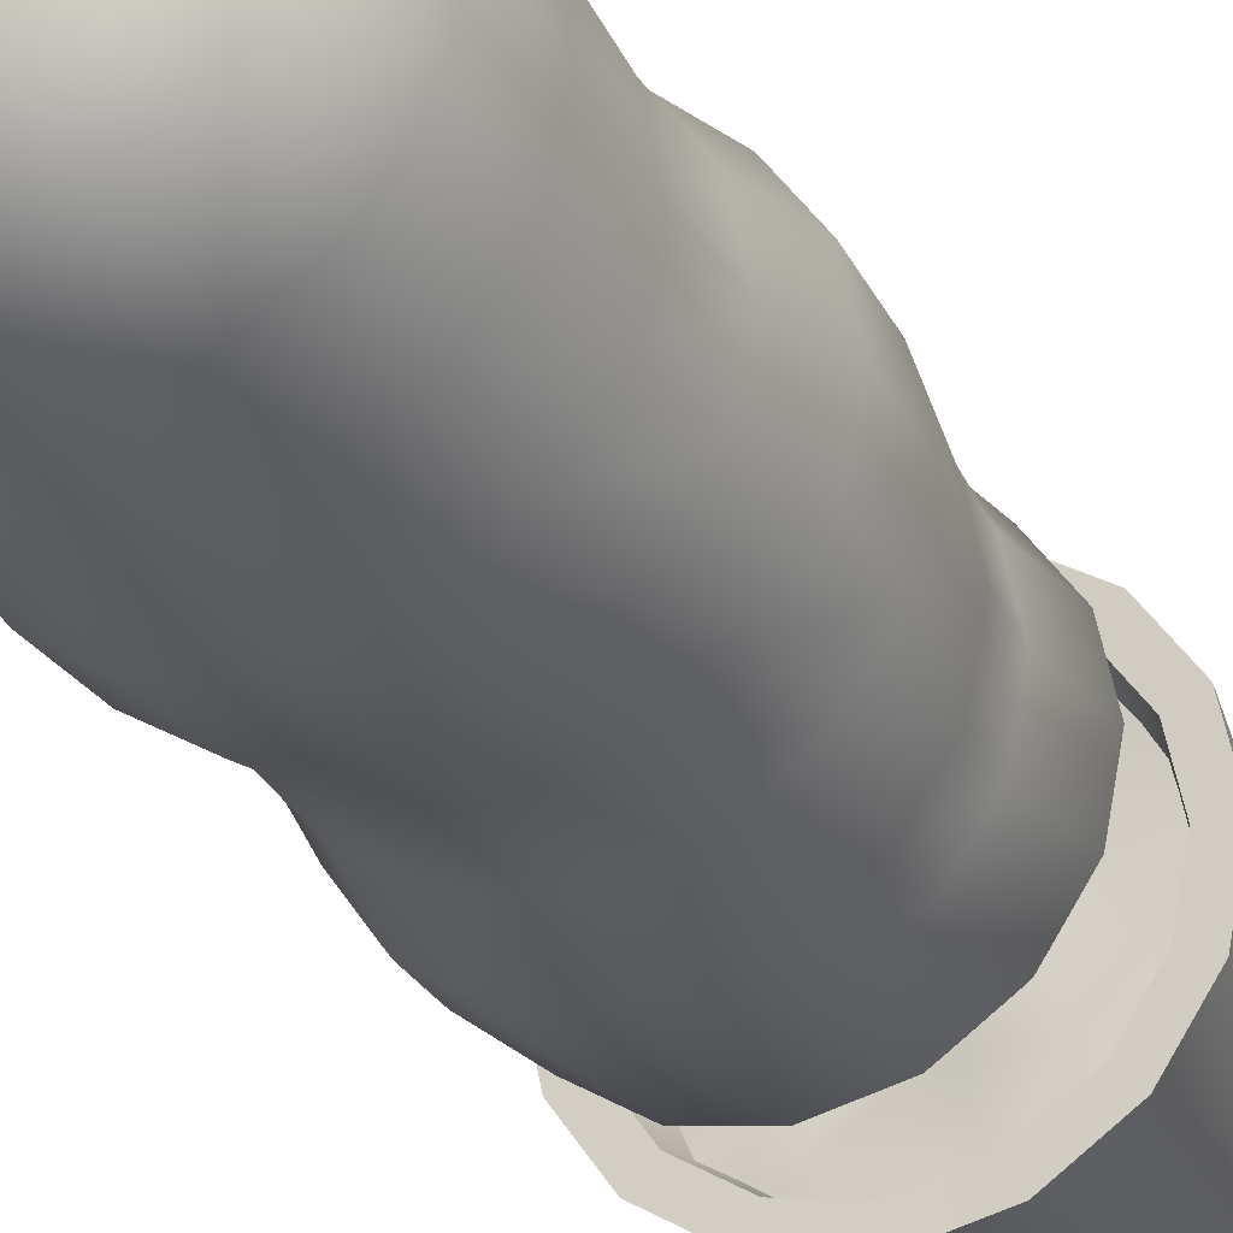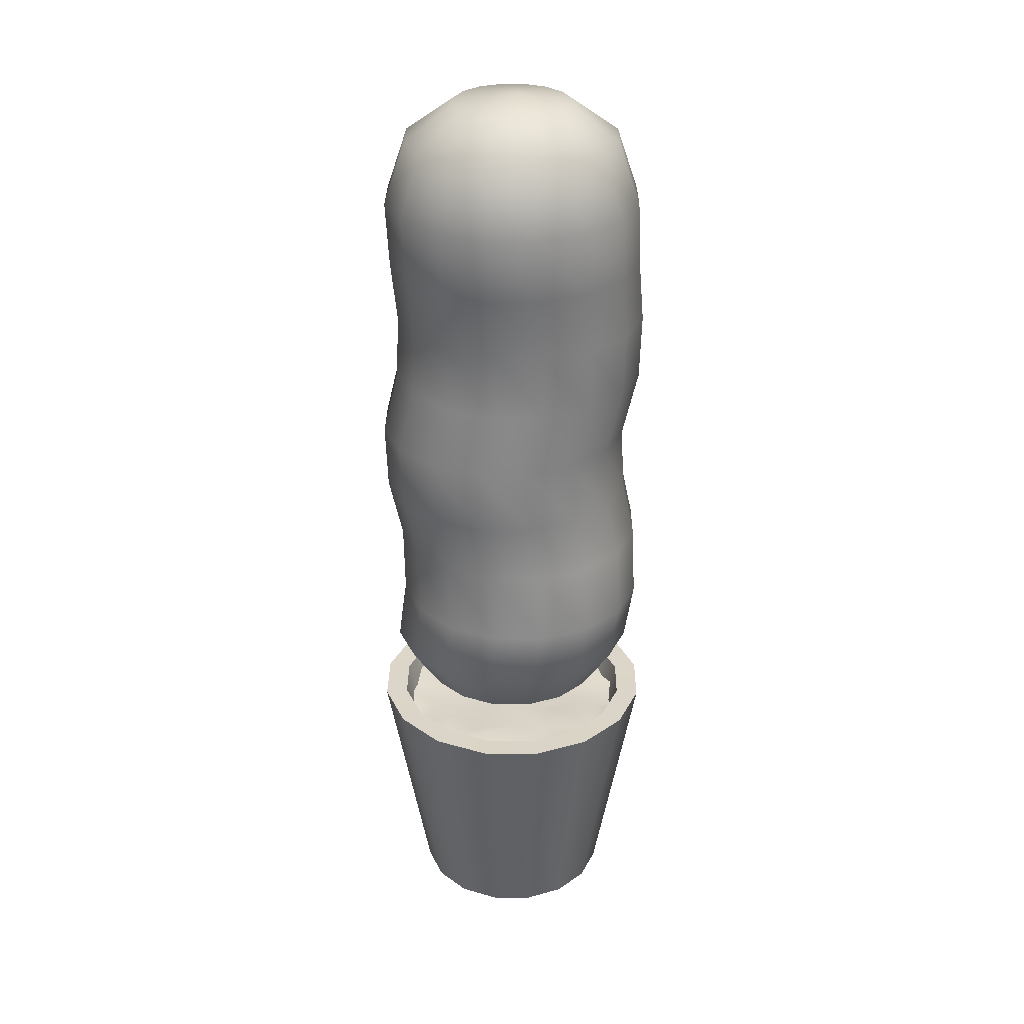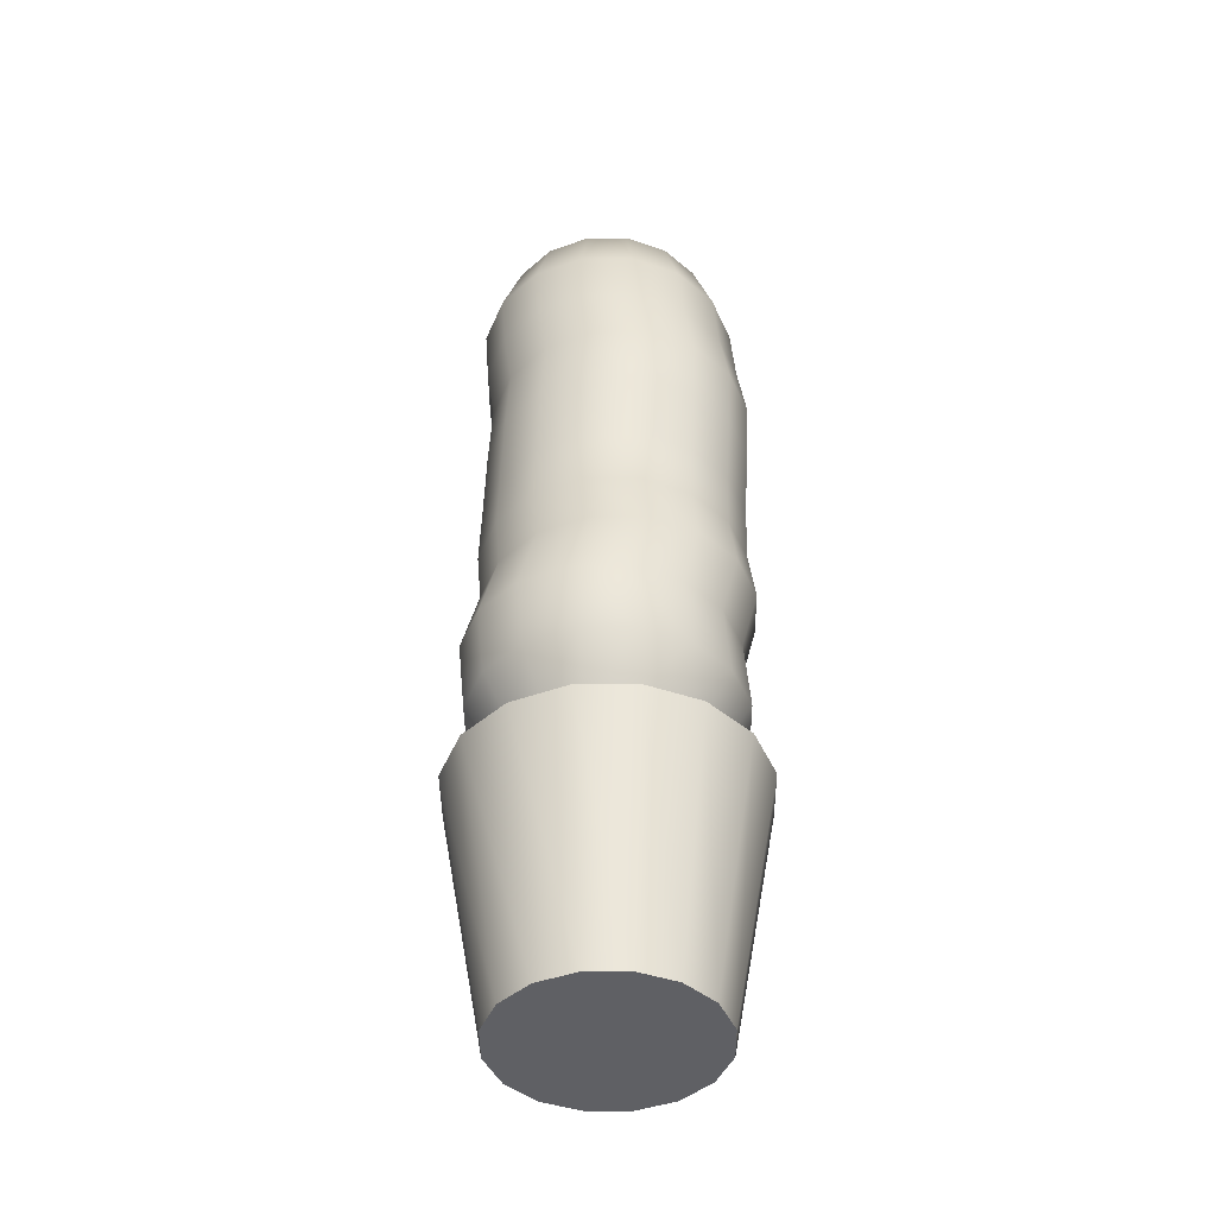
<metadata>
{"format":"obj","ext":"obj","renderer":"f3d","projection":"perspective","resolution":1024,"background":"white","views":[{"elev":-30.1,"azim":-154.8,"up":"+Z"},{"elev":29.8,"azim":34.2,"up":"+Y"},{"elev":-43.8,"azim":124.3,"up":"+Y"}]}
</metadata>
<code>
o Cylinder.002
v -0 0 -0.7877
v 0 1.915 -1.136
v 0.3015 0 -0.7278
v 0.4346 1.915 -1.049
v 0.557 0 -0.557
v 0.803 1.915 -0.803
v 0.7278 0 -0.3015
v 1.049 1.915 -0.4346
v 0.7877 0 0
v 1.136 1.915 -0
v 0.7278 0 0.3015
v 1.049 1.915 0.4346
v 0.557 0 0.557
v 0.803 1.915 0.803
v 0.3015 0 0.7278
v 0.4346 1.915 1.049
v -0 0 0.7877
v 0 1.915 1.136
v -0.3015 0 0.7278
v -0.4346 1.915 1.049
v -0.557 0 0.557
v -0.803 1.915 0.803
v -0.7278 0 0.3015
v -1.049 1.915 0.4346
v -0.7877 0 0
v -1.136 1.915 -0
v -0.7278 0 -0.3015
v -1.049 1.915 -0.4346
v -0.557 0 -0.557
v -0.803 1.915 -0.803
v -0.3015 0 -0.7278
v -0.4346 1.915 -1.049
v 0.3663 1.912 -0.8843
v 0 1.912 -0.9571
v 0.6768 1.912 -0.6768
v 0.8843 1.912 -0.3663
v 0.9571 1.912 0
v 0.8843 1.912 0.3663
v 0.6768 1.912 0.6768
v 0.3663 1.912 0.8843
v 0 1.912 0.9571
v -0.3663 1.912 0.8843
v -0.6768 1.912 0.6768
v -0.8843 1.912 0.3663
v -0.9571 1.912 0
v -0.8843 1.912 -0.3663
v -0.6768 1.912 -0.6768
v -0.3663 1.912 -0.8843
v 0.3292 1.543 -0.7949
v 0 1.543 -0.8603
v 0.6084 1.543 -0.6084
v 0.7949 1.543 -0.3292
v 0.8603 1.543 0
v 0.7949 1.543 0.3292
v 0.6084 1.543 0.6084
v 0.3292 1.543 0.7949
v 0 1.543 0.8603
v -0.3292 1.543 0.7949
v -0.6084 1.543 0.6084
v -0.7949 1.543 0.3292
v -0.8603 1.543 0
v -0.7949 1.543 -0.3292
v -0.6084 1.543 -0.6084
v -0.3292 1.543 -0.7949
v -0.9878 1.739 -0.008422
v 1.019 1.744 0.08383
v 0.9554 1.712 -0.4067
v -0.8893 1.722 -0.5131
v -0.9591 1.695 0.4146
v 0.8585 1.784 0.48
v -0.03797 1.67 0.9892
v -0.008467 1.731 -1.007
v 0.01519 1.782 0.01664
v -0.000949 1.723 -0.5146
v 0.02249 1.718 0.5888
v -0.4477 1.719 -0.9059
v -0.5014 1.728 -0.001246
v -0.489 1.731 -0.4892
v -0.5148 1.71 0.465
v -0.4479 1.67 0.9557
v 0.4585 1.69 0.9666
v 0.4898 1.742 -0.8917
v 0.4571 1.749 -0.0182
v 0.4596 1.739 -0.4555
v 0.5289 1.742 0.4659
v -0.9938 1.662 -0.2722
v 0.9913 1.759 -0.2607
v 0.02308 1.698 -0.2433
v -0.4352 1.745 -0.1774
v 0.495 1.742 -0.243
v 1.003 1.736 0.2506
v -1.009 1.778 0.2769
v -0.00942 1.756 0.2551
v -0.4625 1.719 0.2696
v 0.4996 1.732 0.2524
v -0.03664 1.721 0.7955
v -0.4642 1.666 0.7376
v 0.5512 1.762 0.7012
v -0.006065 1.704 -0.7353
v -0.4889 1.747 -0.7805
v 0.5056 1.72 -0.7401
v 0.1995 1.71 -0.9911
v 0.2455 1.705 0.03522
v 0.2499 1.73 -0.5
v 0.3056 1.779 0.4424
v 0.2508 1.73 1.001
v 0.2807 1.66 -0.2118
v 0.3132 1.742 0.2044
v 0.3104 1.771 0.7892
v 0.2818 1.769 -0.7422
v -0.2992 1.727 0.972
v -0.2862 1.78 -0.9783
v -0.2494 1.752 -0.000957
v -0.1866 1.758 -0.4945
v -0.2156 1.75 0.5512
v -0.2614 1.794 -0.2702
v -0.2117 1.676 0.2943
v -0.1909 1.72 0.757
v -0.2483 1.724 -0.8366
v -0.7552 1.788 0.0612
v -0.7472 1.729 -0.4871
v -0.7963 1.737 0.483
v -0.753 1.729 -0.2515
v -0.765 1.682 0.2794
v -0.6563 1.699 0.7773
v -0.6914 1.8 -0.7796
v 0.8025 1.717 -0.000609
v 0.782 1.666 -0.5043
v 0.8165 1.75 0.5308
v 0.7078 1.721 -0.2836
v 0.7546 1.722 0.2324
v 0.7814 1.714 0.7
v 0.7649 1.758 -0.7835
v 0 1.575 -0.1461
v 0 6.317 -0.1461
v 0.05592 1.575 -0.135
v 0.05592 6.317 -0.135
v 0.1033 1.575 -0.1033
v 0.1033 6.317 -0.1033
v 0.135 1.575 -0.05592
v 0.135 6.317 -0.05592
v 0.1461 1.575 0
v 0.1461 6.317 0
v 0.135 1.575 0.05592
v 0.135 6.317 0.05592
v 0.1033 1.575 0.1033
v 0.1033 6.317 0.1033
v 0.05592 1.575 0.135
v 0.05592 6.317 0.135
v 0 1.575 0.1461
v 0 6.317 0.1461
v -0.05592 1.575 0.135
v -0.05592 6.317 0.135
v -0.1033 1.575 0.1033
v -0.1033 6.317 0.1033
v -0.135 1.575 0.05592
v -0.135 6.317 0.05592
v -0.1461 1.575 0
v -0.1461 6.317 0
v -0.135 1.575 -0.05592
v -0.135 6.317 -0.05592
v -0.1033 1.575 -0.1033
v -0.1033 6.317 -0.1033
v -0.05592 1.575 -0.135
v -0.05592 6.317 -0.135
v 0 2.535 -1
v 0 6.48 -1
v 0.3827 2.535 -0.9239
v 0.3827 6.48 -0.9239
v 0.7071 2.535 -0.7071
v 0.7071 6.48 -0.7071
v 0.9239 2.535 -0.3827
v 0.9239 6.48 -0.3827
v 1 2.535 0
v 1 6.48 0
v 0.9239 2.535 0.3827
v 0.9239 6.48 0.3827
v 0.7071 2.535 0.7071
v 0.7071 6.48 0.7071
v 0.3827 2.535 0.9239
v 0.3827 6.48 0.9239
v 0 2.535 1
v 0 6.48 1
v -0.3827 2.535 0.9239
v -0.3827 6.48 0.9239
v -0.7071 2.535 0.7071
v -0.7071 6.48 0.7071
v -0.9239 2.535 0.3827
v -0.9239 6.48 0.3827
v -1 2.535 0
v -1 6.48 0
v -0.9239 2.535 -0.3827
v -0.9239 6.48 -0.3827
v -0.7071 2.535 -0.7071
v -0.7071 6.48 -0.7071
v -0.3827 2.535 -0.9239
v -0.3827 6.48 -0.9239
v 0.3188 6.965 -0.7697
v -0 6.965 -0.8331
v 0.5891 6.965 -0.5891
v 0.7697 6.965 -0.3188
v 0.8331 6.965 0
v 0.7697 6.965 0.3188
v 0.5891 6.965 0.5891
v 0.3188 6.965 0.7697
v -0 6.965 0.8331
v -0.3188 6.965 0.7697
v -0.5891 6.965 0.5891
v -0.7697 6.965 0.3188
v -0.8331 6.965 0
v -0.7697 6.965 -0.3188
v -0.5891 6.965 -0.5891
v -0.3188 6.965 -0.7697
v 0.1758 7.23 -0.4244
v -0 7.23 -0.4593
v 0.3248 7.23 -0.3248
v 0.4244 7.23 -0.1758
v 0.4593 7.23 0
v 0.4244 7.23 0.1758
v 0.3248 7.23 0.3248
v 0.1758 7.23 0.4244
v -0 7.23 0.4593
v -0.1758 7.23 0.4244
v -0.3248 7.23 0.3248
v -0.4244 7.23 0.1758
v -0.4593 7.23 0
v -0.4244 7.23 -0.1758
v -0.3248 7.23 -0.3248
v -0.1758 7.23 -0.4244
v -0 2.154 -0.7471
v 0.2859 2.154 -0.6903
v 0.5283 2.154 -0.5283
v 0.6903 2.154 -0.2859
v 0.7471 2.154 0
v 0.6903 2.154 0.2859
v 0.5283 2.154 0.5283
v 0.2859 2.154 0.6903
v -0 2.154 0.7471
v -0.2859 2.154 0.6903
v -0.5283 2.154 0.5283
v -0.6903 2.154 0.2859
v -0.7471 2.154 0
v -0.6903 2.154 -0.2859
v -0.5283 2.154 -0.5283
v -0.2859 2.154 -0.6903
v -0.08452 4.508 -1
v 0.2982 4.508 -0.9239
v 0.6226 4.508 -0.7071
v 0.8394 4.508 -0.3827
v 0.9155 4.508 0
v 0.8394 4.508 0.3827
v 0.6226 4.508 0.7071
v 0.2982 4.508 0.9239
v -0.08452 4.508 1
v -0.4672 4.508 0.9239
v -0.7916 4.508 0.7071
v -1.008 4.508 0.3827
v -1.085 4.508 0
v -1.008 4.508 -0.3827
v -0.7916 4.508 -0.7071
v -0.4672 4.508 -0.9239
v 0.3827 3.522 -1.016
v 0.7071 3.522 -0.799
v 0.9239 3.522 -0.4746
v 1 3.522 -0.0919
v 0.9239 3.522 0.2908
v 0.7071 3.522 0.6152
v 0.3827 3.522 0.832
v 0 3.522 0.9081
v -0.3827 3.522 0.832
v -0.7071 3.522 0.6152
v -0.9239 3.522 0.2908
v -1 3.522 -0.0919
v -0.9239 3.522 -0.4746
v -0.7071 3.522 -0.799
v -0.3827 3.522 -1.016
v 0 3.522 -1.092
v 0 5.494 -1.118
v 0.3827 5.494 -1.042
v 0.7071 5.494 -0.8255
v 0.9239 5.494 -0.5011
v 1 5.494 -0.1184
v 0.9239 5.494 0.2643
v 0.7071 5.494 0.5887
v 0.3827 5.494 0.8055
v 0 5.494 0.8816
v -0.3827 5.494 0.8055
v -0.7071 5.494 0.5887
v -0.9239 5.494 0.2643
v -1 5.494 -0.1184
v -0.9239 5.494 -0.5011
v -0.7071 5.494 -0.8255
v -0.3827 5.494 -1.042
v -0.0614 4.015 -1
v 0.3213 4.015 -0.9239
v 0.6457 4.015 -0.7071
v 0.8625 4.015 -0.3827
v 0.9386 4.015 0
v 0.8625 4.015 0.3827
v 0.6457 4.015 0.7071
v 0.3213 4.015 0.9239
v -0.0614 4.015 1
v -0.4441 4.015 0.9239
v -0.7685 4.015 0.7071
v -0.9853 4.015 0.3827
v -1.061 4.015 0
v -0.9853 4.015 -0.3827
v -0.7685 4.015 -0.7071
v -0.4441 4.015 -0.9239
v 0.3827 5.001 -1.012
v 0.7071 5.001 -0.7952
v 0.9239 5.001 -0.4708
v 1 5.001 -0.08807
v 0.9239 5.001 0.2946
v 0.7071 5.001 0.619
v 0.3827 5.001 0.8358
v 0 5.001 0.9119
v -0.3827 5.001 0.8358
v -0.7071 5.001 0.619
v -0.9239 5.001 0.2946
v -1 5.001 -0.08807
v -0.9239 5.001 -0.4708
v -0.7071 5.001 -0.7952
v -0.3827 5.001 -1.012
v 0 5.001 -1.088
v 0 5.987 -1.041
v 0.3827 5.987 -0.9654
v 0.7071 5.987 -0.7486
v 0.9239 5.987 -0.4242
v 1 5.987 -0.0415
v 0.9239 5.987 0.3412
v 0.7071 5.987 0.6656
v 0.3827 5.987 0.8824
v 0 5.987 0.9585
v -0.3827 5.987 0.8824
v -0.7071 5.987 0.6656
v -0.9239 5.987 0.3412
v -1 5.987 -0.0415
v -0.9239 5.987 -0.4242
v -0.7071 5.987 -0.7486
v -0.3827 5.987 -0.9654
v 0.4659 3.028 -0.9239
v 0.7904 3.028 -0.7071
v 1.007 3.028 -0.3827
v 1.083 3.028 0
v 1.007 3.028 0.3827
v 0.7904 3.028 0.7071
v 0.4659 3.028 0.9239
v 0.08325 3.028 1
v -0.2994 3.028 0.9239
v -0.6239 3.028 0.7071
v -0.8406 3.028 0.3827
v -0.9168 3.028 0
v -0.8406 3.028 -0.3827
v -0.6239 3.028 -0.7071
v -0.2994 3.028 -0.9239
v 0.08325 3.028 -1
v 0.03538 7.29 -0.02953
v -0 0 -0.7877
v 0.3015 0 -0.7278
v 0.4346 1.915 -1.049
v 0 1.915 -1.136
v 0.557 0 -0.557
v 0.803 1.915 -0.803
v 0.7278 0 -0.3015
v 1.049 1.915 -0.4346
v 0.7877 0 0
v 1.136 1.915 -0
v 0.7278 0 0.3015
v 1.049 1.915 0.4346
v 0.557 0 0.557
v 0.803 1.915 0.803
v 0.3015 0 0.7278
v 0.4346 1.915 1.049
v -0 0 0.7877
v 0 1.915 1.136
v -0.3015 0 0.7278
v -0.4346 1.915 1.049
v -0.557 0 0.557
v -0.803 1.915 0.803
v -0.7278 0 0.3015
v -1.049 1.915 0.4346
v -0.7877 0 0
v -1.136 1.915 -0
v -0.7278 0 -0.3015
v -1.049 1.915 -0.4346
v -0.557 0 -0.557
v -0.803 1.915 -0.803
v -0.3015 0 -0.7278
v -0.4346 1.915 -1.049
v 0.3663 1.912 -0.8843
v 0 1.912 -0.9571
v 0.6768 1.912 -0.6768
v 0.8843 1.912 -0.3663
v 0.9571 1.912 0
v 0.8843 1.912 0.3663
v 0.6768 1.912 0.6768
v 0.3663 1.912 0.8843
v 0 1.912 0.9571
v -0.3663 1.912 0.8843
v -0.6768 1.912 0.6768
v -0.8843 1.912 0.3663
v -0.9571 1.912 0
v -0.8843 1.912 -0.3663
v -0.6768 1.912 -0.6768
v -0.3663 1.912 -0.8843
v 0 1.575 -0.1461
v 0.05592 1.575 -0.135
v 0.05592 6.317 -0.135
v 0 6.317 -0.1461
v 0.1033 1.575 -0.1033
v 0.1033 6.317 -0.1033
v 0.135 1.575 -0.05592
v 0.135 6.317 -0.05592
v 0.1461 1.575 0
v 0.1461 6.317 0
v 0.135 1.575 0.05592
v 0.135 6.317 0.05592
v 0.1033 1.575 0.1033
v 0.1033 6.317 0.1033
v 0.05592 1.575 0.135
v 0.05592 6.317 0.135
v 0 1.575 0.1461
v 0 6.317 0.1461
v -0.05592 1.575 0.135
v -0.05592 6.317 0.135
v -0.1033 1.575 0.1033
v -0.1033 6.317 0.1033
v -0.135 1.575 0.05592
v -0.135 6.317 0.05592
v -0.1461 1.575 0
v -0.1461 6.317 0
v -0.135 1.575 -0.05592
v -0.135 6.317 -0.05592
v -0.1033 1.575 -0.1033
v -0.1033 6.317 -0.1033
v -0.05592 1.575 -0.135
v -0.05592 6.317 -0.135
f 359 362 361 360
f 360 361 364 363
f 363 364 366 365
f 365 366 368 367
f 367 368 370 369
f 369 370 372 371
f 371 372 374 373
f 373 374 376 375
f 375 376 378 377
f 377 378 380 379
f 379 380 382 381
f 381 382 384 383
f 383 384 386 385
f 385 386 388 387
f 8 6 393 394
f 387 388 390 389
f 389 390 362 359
f 1 3 5 7 9 11 13 15 17 19 21 23 25 27 29 31
f 404 45 61 62
f 18 16 398 399
f 4 2 392 391
f 28 26 403 46
f 14 12 396 397
f 24 22 401 402
f 2 32 406 392
f 10 8 394 395
f 20 18 399 400
f 30 28 46 405
f 6 4 391 393
f 16 14 397 398
f 26 24 402 403
f 12 10 395 396
f 22 20 400 401
f 32 30 405 406
f 39 38 54 55
f 47 404 62 63
f 40 39 55 56
f 48 47 63 64
f 41 40 56 57
f 33 34 50 49
f 34 48 64 50
f 42 41 57 58
f 35 33 49 51
f 43 42 58 59
f 36 35 51 52
f 44 43 59 60
f 37 36 52 53
f 45 44 60 61
f 38 37 53 54
f 131 91 66 127
f 130 87 67 128
f 118 96 75 115
f 116 88 74 114
f 117 93 73 113
f 119 99 72 112
f 124 94 77 120
f 123 89 78 121
f 125 97 79 122
f 109 98 85 105
f 107 90 84 104
f 108 95 83 103
f 110 101 82 102
f 103 83 90 107
f 120 77 89 123
f 113 73 88 116
f 127 66 87 130
f 105 85 95 108
f 122 79 94 124
f 115 75 93 117
f 129 70 91 131
f 106 81 98 109
f 111 71 96 118
f 104 84 101 110
f 121 78 100 126
f 114 74 99 119
f 74 104 110 99
f 71 106 109 96
f 75 105 108 93
f 73 103 107 88
f 99 110 102 72
f 93 108 103 73
f 88 107 104 74
f 96 109 105 75
f 78 114 119 100
f 80 111 118 97
f 79 115 117 94
f 77 113 116 89
f 100 119 112 76
f 94 117 113 77
f 89 116 114 78
f 97 118 115 79
f 69 122 124 92
f 65 120 123 86
f 86 123 121 68
f 92 124 120 65
f 84 128 133 101
f 85 129 131 95
f 83 127 130 90
f 98 132 129 85
f 90 130 128 84
f 95 131 127 83
f 407 410 409 408
f 408 409 412 411
f 411 412 414 413
f 413 414 416 415
f 415 416 418 417
f 417 418 420 419
f 419 420 422 421
f 421 422 424 423
f 423 424 426 425
f 425 426 428 427
f 427 428 430 429
f 429 430 432 431
f 431 432 434 433
f 433 434 436 435
f 137 135 438 163 161 159 157 155 153 151 149 147 145 143 141 139
f 435 436 165 437
f 437 165 410 407
f 134 136 138 140 142 144 146 148 150 152 154 156 158 160 162 164
f 326 167 169 327
f 327 169 171 328
f 328 171 173 329
f 329 173 175 330
f 330 175 177 331
f 331 177 179 332
f 332 179 181 333
f 333 181 183 334
f 334 183 185 335
f 335 185 187 336
f 336 187 189 337
f 337 189 191 338
f 338 191 193 339
f 339 193 195 340
f 175 173 201 202
f 340 195 197 341
f 341 197 167 326
f 206 205 221 222
f 185 183 206 207
f 195 193 211 212
f 171 169 198 200
f 181 179 204 205
f 191 189 209 210
f 177 175 202 203
f 187 185 207 208
f 197 195 212 213
f 173 171 200 201
f 183 181 205 206
f 169 167 199 198
f 193 191 210 211
f 179 177 203 204
f 189 187 208 209
f 167 197 213 199
f 198 199 215 214
f 199 213 229 215
f 207 206 222 223
f 200 198 214 216
f 208 207 223 224
f 201 200 216 217
f 209 208 224 225
f 202 201 217 218
f 210 209 225 226
f 203 202 218 219
f 211 210 226 227
f 204 203 219 220
f 212 211 227 228
f 205 204 220 221
f 213 212 228 229
f 196 166 230 245
f 172 174 234 233
f 182 184 239 238
f 192 194 244 243
f 168 170 232 231
f 178 180 237 236
f 188 190 242 241
f 174 176 235 234
f 184 186 240 239
f 194 196 245 244
f 170 172 233 232
f 180 182 238 237
f 166 168 231 230
f 190 192 243 242
f 176 178 236 235
f 186 188 241 240
f 309 261 246 294
f 308 260 261 309
f 307 259 260 308
f 306 258 259 307
f 305 257 258 306
f 304 256 257 305
f 303 255 256 304
f 302 254 255 303
f 301 253 254 302
f 300 252 253 301
f 299 251 252 300
f 298 250 251 299
f 297 249 250 298
f 296 248 249 297
f 295 247 248 296
f 294 246 247 295
f 357 277 262 342
f 342 262 263 343
f 343 263 264 344
f 344 264 265 345
f 345 265 266 346
f 346 266 267 347
f 347 267 268 348
f 348 268 269 349
f 349 269 270 350
f 350 270 271 351
f 351 271 272 352
f 352 272 273 353
f 353 273 274 354
f 354 274 275 355
f 355 275 276 356
f 356 276 277 357
f 324 293 278 325
f 323 292 293 324
f 322 291 292 323
f 321 290 291 322
f 320 289 290 321
f 319 288 289 320
f 318 287 288 319
f 317 286 287 318
f 316 285 286 317
f 315 284 285 316
f 314 283 284 315
f 313 282 283 314
f 312 281 282 313
f 311 280 281 312
f 310 279 280 311
f 325 278 279 310
f 277 294 295 262
f 262 295 296 263
f 263 296 297 264
f 264 297 298 265
f 265 298 299 266
f 266 299 300 267
f 267 300 301 268
f 268 301 302 269
f 269 302 303 270
f 270 303 304 271
f 271 304 305 272
f 272 305 306 273
f 273 306 307 274
f 274 307 308 275
f 275 308 309 276
f 276 309 294 277
f 246 325 310 247
f 247 310 311 248
f 248 311 312 249
f 249 312 313 250
f 250 313 314 251
f 251 314 315 252
f 252 315 316 253
f 253 316 317 254
f 254 317 318 255
f 255 318 319 256
f 256 319 320 257
f 257 320 321 258
f 258 321 322 259
f 259 322 323 260
f 260 323 324 261
f 261 324 325 246
f 293 341 326 278
f 292 340 341 293
f 291 339 340 292
f 290 338 339 291
f 289 337 338 290
f 288 336 337 289
f 287 335 336 288
f 286 334 335 287
f 285 333 334 286
f 284 332 333 285
f 283 331 332 284
f 282 330 331 283
f 281 329 330 282
f 280 328 329 281
f 279 327 328 280
f 278 326 327 279
f 196 356 357 166
f 194 355 356 196
f 192 354 355 194
f 190 353 354 192
f 188 352 353 190
f 186 351 352 188
f 184 350 351 186
f 182 349 350 184
f 180 348 349 182
f 178 347 348 180
f 176 346 347 178
f 174 345 346 176
f 172 344 345 174
f 170 343 344 172
f 168 342 343 170
f 166 357 342 168
f 227 226 358
f 220 219 358
f 228 227 358
f 221 220 358
f 229 228 358
f 222 221 358
f 214 215 358
f 215 229 358
f 223 222 358
f 216 214 358
f 224 223 358
f 217 216 358
f 225 224 358
f 218 217 358
f 226 225 358
f 219 218 358

</code>
